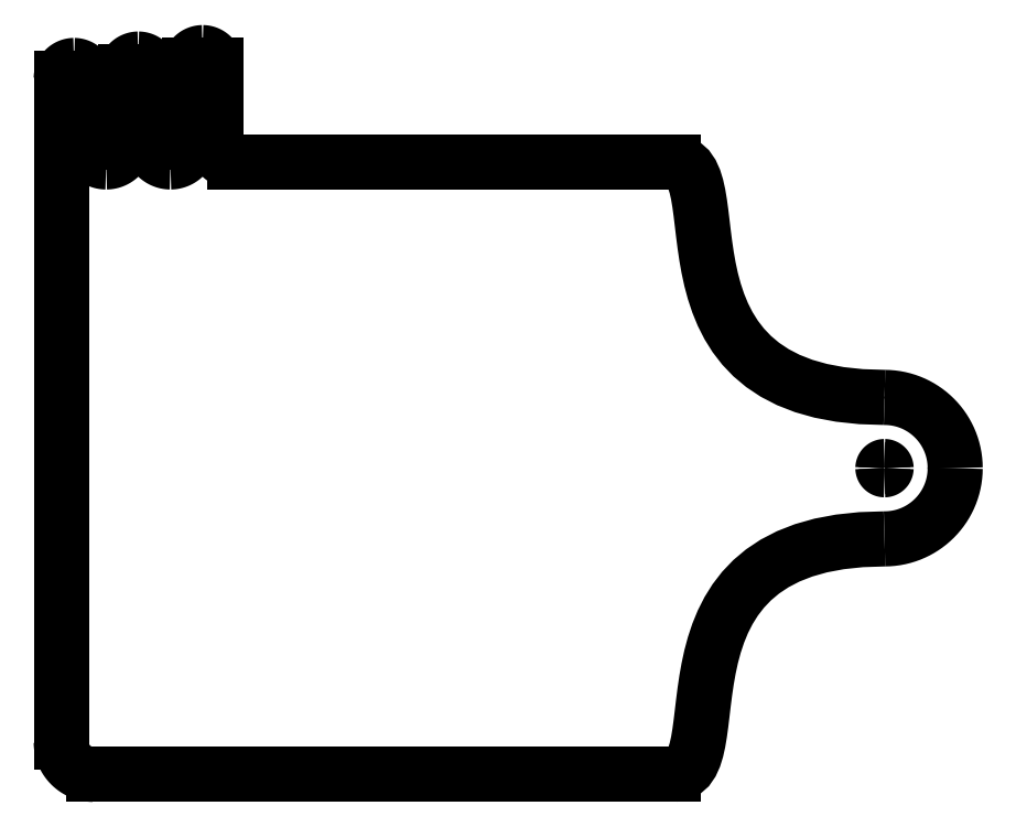
<metadata>
{"format":"dxf","ext":"dxf","renderer":"ezdxf+matplotlib","layout":"modelspace","background":"white","min_lineweight":24,"dpi":150}
</metadata>
<code>
0
SECTION
2
ENTITIES
0
LINE
8
C00-00-00-BLACK
10
25.68
20
9.525
30
0
11
25.68
21
9.525
31
0
0
LWPOLYLINE
8
C00-00-00-BLACK
90
31
70
 0
10
25.68
20
9.525
30
0
10
25.67
20
9.528
30
0
10
25.67
20
9.53
30
0
10
25.67
20
9.533
30
0
10
25.67
20
9.536
30
0
10
25.67
20
9.538
30
0
10
25.67
20
9.541
30
0
10
25.67
20
9.543
30
0
10
25.67
20
9.546
30
0
10
25.67
20
9.548
30
0
10
25.67
20
9.55
30
0
10
25.67
20
9.552
30
0
10
25.67
20
9.554
30
0
10
25.66
20
9.556
30
0
10
25.66
20
9.558
30
0
10
25.66
20
9.56
30
0
10
25.66
20
9.562
30
0
10
25.66
20
9.564
30
0
10
25.65
20
9.565
30
0
10
25.65
20
9.567
30
0
10
25.65
20
9.568
30
0
10
25.65
20
9.569
30
0
10
25.65
20
9.57
30
0
10
25.64
20
9.572
30
0
10
25.64
20
9.572
30
0
10
25.64
20
9.573
30
0
10
25.64
20
9.574
30
0
10
25.63
20
9.574
30
0
10
25.63
20
9.575
30
0
10
25.63
20
9.575
30
0
10
25.63
20
9.575
30
0
0
LWPOLYLINE
8
C00-00-00-BLACK
90
31
70
 0
10
25.63
20
9.575
30
0
10
25.62
20
9.575
30
0
10
25.62
20
9.575
30
0
10
25.62
20
9.574
30
0
10
25.61
20
9.574
30
0
10
25.61
20
9.573
30
0
10
25.61
20
9.572
30
0
10
25.61
20
9.572
30
0
10
25.6
20
9.57
30
0
10
25.6
20
9.569
30
0
10
25.6
20
9.568
30
0
10
25.6
20
9.567
30
0
10
25.6
20
9.565
30
0
10
25.59
20
9.564
30
0
10
25.59
20
9.562
30
0
10
25.59
20
9.56
30
0
10
25.59
20
9.558
30
0
10
25.59
20
9.556
30
0
10
25.58
20
9.554
30
0
10
25.58
20
9.552
30
0
10
25.58
20
9.55
30
0
10
25.58
20
9.548
30
0
10
25.58
20
9.546
30
0
10
25.58
20
9.543
30
0
10
25.58
20
9.541
30
0
10
25.58
20
9.538
30
0
10
25.58
20
9.536
30
0
10
25.58
20
9.533
30
0
10
25.58
20
9.53
30
0
10
25.57
20
9.528
30
0
10
25.57
20
9.525
30
0
0
LWPOLYLINE
8
C00-00-00-BLACK
90
31
70
 0
10
25.57
20
9.525
30
0
10
25.57
20
9.522
30
0
10
25.58
20
9.52
30
0
10
25.58
20
9.517
30
0
10
25.58
20
9.514
30
0
10
25.58
20
9.512
30
0
10
25.58
20
9.509
30
0
10
25.58
20
9.507
30
0
10
25.58
20
9.504
30
0
10
25.58
20
9.502
30
0
10
25.58
20
9.5
30
0
10
25.58
20
9.498
30
0
10
25.58
20
9.496
30
0
10
25.59
20
9.494
30
0
10
25.59
20
9.492
30
0
10
25.59
20
9.49
30
0
10
25.59
20
9.488
30
0
10
25.59
20
9.486
30
0
10
25.6
20
9.485
30
0
10
25.6
20
9.483
30
0
10
25.6
20
9.482
30
0
10
25.6
20
9.481
30
0
10
25.6
20
9.48
30
0
10
25.61
20
9.479
30
0
10
25.61
20
9.478
30
0
10
25.61
20
9.477
30
0
10
25.61
20
9.476
30
0
10
25.62
20
9.476
30
0
10
25.62
20
9.475
30
0
10
25.62
20
9.475
30
0
10
25.63
20
9.475
30
0
0
LWPOLYLINE
8
C00-00-00-BLACK
90
31
70
 0
10
25.63
20
9.475
30
0
10
25.63
20
9.475
30
0
10
25.63
20
9.475
30
0
10
25.63
20
9.476
30
0
10
25.64
20
9.476
30
0
10
25.64
20
9.477
30
0
10
25.64
20
9.478
30
0
10
25.64
20
9.479
30
0
10
25.65
20
9.48
30
0
10
25.65
20
9.481
30
0
10
25.65
20
9.482
30
0
10
25.65
20
9.483
30
0
10
25.65
20
9.485
30
0
10
25.66
20
9.486
30
0
10
25.66
20
9.488
30
0
10
25.66
20
9.49
30
0
10
25.66
20
9.492
30
0
10
25.66
20
9.494
30
0
10
25.67
20
9.496
30
0
10
25.67
20
9.498
30
0
10
25.67
20
9.5
30
0
10
25.67
20
9.502
30
0
10
25.67
20
9.504
30
0
10
25.67
20
9.507
30
0
10
25.67
20
9.509
30
0
10
25.67
20
9.512
30
0
10
25.67
20
9.514
30
0
10
25.67
20
9.517
30
0
10
25.67
20
9.52
30
0
10
25.67
20
9.522
30
0
10
25.68
20
9.525
30
0
0
LINE
8
C00-00-00-BLACK
10
0
20
1
30
0
11
0
21
19.05
31
0
0
LINE
8
C00-00-00-BLACK
10
0
20
19.05
30
0
11
0
21
21.65
31
0
0
LWPOLYLINE
8
C00-00-00-BLACK
90
31
70
 0
10
0
20
21.65
30
0
10
0.0005924
20
21.67
30
0
10
0.002349
20
21.69
30
0
10
0.00524
20
21.71
30
0
10
0.009234
20
21.74
30
0
10
0.0143
20
21.76
30
0
10
0.02041
20
21.78
30
0
10
0.02753
20
21.8
30
0
10
0.03563
20
21.82
30
0
10
0.04468
20
21.83
30
0
10
0.05465
20
21.85
30
0
10
0.06551
20
21.87
30
0
10
0.07723
20
21.89
30
0
10
0.08977
20
21.9
30
0
10
0.1031
20
21.92
30
0
10
0.1172
20
21.93
30
0
10
0.1321
20
21.95
30
0
10
0.1476
20
21.96
30
0
10
0.1638
20
21.97
30
0
10
0.1807
20
21.98
30
0
10
0.1982
20
22
30
0
10
0.2163
20
22.01
30
0
10
0.2349
20
22.01
30
0
10
0.254
20
22.02
30
0
10
0.2736
20
22.03
30
0
10
0.2937
20
22.04
30
0
10
0.3143
20
22.04
30
0
10
0.3352
20
22.04
30
0
10
0.3565
20
22.05
30
0
10
0.3781
20
22.05
30
0
10
0.4
20
22.05
30
0
0
LWPOLYLINE
8
C00-00-00-BLACK
90
31
70
 0
10
0.4
20
22.05
30
0
10
0.422
20
22.05
30
0
10
0.4436
20
22.05
30
0
10
0.4649
20
22.04
30
0
10
0.4858
20
22.04
30
0
10
0.5063
20
22.04
30
0
10
0.5264
20
22.03
30
0
10
0.546
20
22.02
30
0
10
0.5652
20
22.01
30
0
10
0.5838
20
22.01
30
0
10
0.6018
20
22
30
0
10
0.6193
20
21.98
30
0
10
0.6362
20
21.97
30
0
10
0.6524
20
21.96
30
0
10
0.668
20
21.95
30
0
10
0.6828
20
21.93
30
0
10
0.6969
20
21.92
30
0
10
0.7103
20
21.9
30
0
10
0.7228
20
21.89
30
0
10
0.7345
20
21.87
30
0
10
0.7454
20
21.85
30
0
10
0.7554
20
21.83
30
0
10
0.7644
20
21.82
30
0
10
0.7725
20
21.8
30
0
10
0.7796
20
21.78
30
0
10
0.7857
20
21.76
30
0
10
0.7908
20
21.74
30
0
10
0.7948
20
21.71
30
0
10
0.7977
20
21.69
30
0
10
0.7994
20
21.67
30
0
10
0.8
20
21.65
30
0
0
LINE
8
C00-00-00-BLACK
10
0.8
20
21.65
30
0
11
0.8
21
19.65
31
0
0
LWPOLYLINE
8
C00-00-00-BLACK
90
31
70
 0
10
0.8
20
19.65
30
0
10
0.8009
20
19.62
30
0
10
0.8036
20
19.58
30
0
10
0.8079
20
19.55
30
0
10
0.8139
20
19.52
30
0
10
0.8215
20
19.49
30
0
10
0.8306
20
19.46
30
0
10
0.8413
20
19.43
30
0
10
0.8534
20
19.4
30
0
10
0.867
20
19.37
30
0
10
0.882
20
19.35
30
0
10
0.8983
20
19.32
30
0
10
0.9158
20
19.3
30
0
10
0.9346
20
19.27
30
0
10
0.9546
20
19.25
30
0
10
0.9758
20
19.23
30
0
10
0.9981
20
19.2
30
0
10
1.021
20
19.18
30
0
10
1.046
20
19.17
30
0
10
1.071
20
19.15
30
0
10
1.097
20
19.13
30
0
10
1.124
20
19.12
30
0
10
1.152
20
19.1
30
0
10
1.181
20
19.09
30
0
10
1.21
20
19.08
30
0
10
1.241
20
19.07
30
0
10
1.271
20
19.06
30
0
10
1.303
20
19.06
30
0
10
1.335
20
19.05
30
0
10
1.367
20
19.05
30
0
10
1.4
20
19.05
30
0
0
LWPOLYLINE
8
C00-00-00-BLACK
90
31
70
 0
10
1.4
20
19.05
30
0
10
1.433
20
19.05
30
0
10
1.465
20
19.05
30
0
10
1.497
20
19.06
30
0
10
1.529
20
19.06
30
0
10
1.559
20
19.07
30
0
10
1.59
20
19.08
30
0
10
1.619
20
19.09
30
0
10
1.648
20
19.1
30
0
10
1.676
20
19.12
30
0
10
1.703
20
19.13
30
0
10
1.729
20
19.15
30
0
10
1.754
20
19.17
30
0
10
1.779
20
19.18
30
0
10
1.802
20
19.2
30
0
10
1.824
20
19.23
30
0
10
1.845
20
19.25
30
0
10
1.865
20
19.27
30
0
10
1.884
20
19.3
30
0
10
1.902
20
19.32
30
0
10
1.918
20
19.35
30
0
10
1.933
20
19.37
30
0
10
1.946
20
19.4
30
0
10
1.959
20
19.43
30
0
10
1.969
20
19.46
30
0
10
1.978
20
19.49
30
0
10
1.986
20
19.52
30
0
10
1.992
20
19.55
30
0
10
1.996
20
19.58
30
0
10
1.999
20
19.62
30
0
10
2
20
19.65
30
0
0
LINE
8
C00-00-00-BLACK
10
2
20
19.65
30
0
11
2
21
21.85
31
0
0
LWPOLYLINE
8
C00-00-00-BLACK
90
31
70
 0
10
2
20
21.85
30
0
10
2.001
20
21.87
30
0
10
2.002
20
21.89
30
0
10
2.005
20
21.91
30
0
10
2.009
20
21.94
30
0
10
2.014
20
21.96
30
0
10
2.02
20
21.98
30
0
10
2.027
20
22
30
0
10
2.036
20
22.02
30
0
10
2.045
20
22.03
30
0
10
2.055
20
22.05
30
0
10
2.065
20
22.07
30
0
10
2.077
20
22.09
30
0
10
2.09
20
22.1
30
0
10
2.103
20
22.12
30
0
10
2.117
20
22.13
30
0
10
2.132
20
22.15
30
0
10
2.148
20
22.16
30
0
10
2.164
20
22.17
30
0
10
2.181
20
22.18
30
0
10
2.198
20
22.2
30
0
10
2.216
20
22.21
30
0
10
2.235
20
22.21
30
0
10
2.254
20
22.22
30
0
10
2.274
20
22.23
30
0
10
2.294
20
22.24
30
0
10
2.314
20
22.24
30
0
10
2.335
20
22.24
30
0
10
2.356
20
22.25
30
0
10
2.378
20
22.25
30
0
10
2.4
20
22.25
30
0
0
LWPOLYLINE
8
C00-00-00-BLACK
90
31
70
 0
10
2.4
20
22.25
30
0
10
2.422
20
22.25
30
0
10
2.443
20
22.25
30
0
10
2.465
20
22.24
30
0
10
2.486
20
22.24
30
0
10
2.506
20
22.24
30
0
10
2.526
20
22.23
30
0
10
2.546
20
22.22
30
0
10
2.565
20
22.21
30
0
10
2.584
20
22.21
30
0
10
2.602
20
22.2
30
0
10
2.619
20
22.18
30
0
10
2.636
20
22.17
30
0
10
2.652
20
22.16
30
0
10
2.668
20
22.15
30
0
10
2.683
20
22.13
30
0
10
2.697
20
22.12
30
0
10
2.71
20
22.1
30
0
10
2.723
20
22.09
30
0
10
2.734
20
22.07
30
0
10
2.745
20
22.05
30
0
10
2.755
20
22.03
30
0
10
2.764
20
22.02
30
0
10
2.772
20
22
30
0
10
2.78
20
21.98
30
0
10
2.786
20
21.96
30
0
10
2.791
20
21.94
30
0
10
2.795
20
21.91
30
0
10
2.798
20
21.89
30
0
10
2.799
20
21.87
30
0
10
2.8
20
21.85
30
0
0
LINE
8
C00-00-00-BLACK
10
2.8
20
21.85
30
0
11
2.8
21
19.65
31
0
0
LWPOLYLINE
8
C00-00-00-BLACK
90
31
70
 0
10
2.8
20
19.65
30
0
10
2.801
20
19.62
30
0
10
2.803
20
19.58
30
0
10
2.808
20
19.55
30
0
10
2.814
20
19.52
30
0
10
2.821
20
19.49
30
0
10
2.831
20
19.46
30
0
10
2.841
20
19.43
30
0
10
2.853
20
19.4
30
0
10
2.867
20
19.37
30
0
10
2.882
20
19.35
30
0
10
2.898
20
19.32
30
0
10
2.916
20
19.3
30
0
10
2.935
20
19.27
30
0
10
2.955
20
19.25
30
0
10
2.976
20
19.23
30
0
10
2.998
20
19.2
30
0
10
3.021
20
19.18
30
0
10
3.046
20
19.17
30
0
10
3.071
20
19.15
30
0
10
3.097
20
19.13
30
0
10
3.124
20
19.12
30
0
10
3.152
20
19.1
30
0
10
3.181
20
19.09
30
0
10
3.21
20
19.08
30
0
10
3.241
20
19.07
30
0
10
3.271
20
19.06
30
0
10
3.303
20
19.06
30
0
10
3.335
20
19.05
30
0
10
3.367
20
19.05
30
0
10
3.4
20
19.05
30
0
0
LWPOLYLINE
8
C00-00-00-BLACK
90
31
70
 0
10
3.4
20
19.05
30
0
10
3.433
20
19.05
30
0
10
3.465
20
19.05
30
0
10
3.497
20
19.06
30
0
10
3.529
20
19.06
30
0
10
3.56
20
19.07
30
0
10
3.59
20
19.08
30
0
10
3.619
20
19.09
30
0
10
3.648
20
19.1
30
0
10
3.676
20
19.12
30
0
10
3.703
20
19.13
30
0
10
3.729
20
19.15
30
0
10
3.754
20
19.17
30
0
10
3.779
20
19.18
30
0
10
3.802
20
19.2
30
0
10
3.824
20
19.23
30
0
10
3.845
20
19.25
30
0
10
3.865
20
19.27
30
0
10
3.884
20
19.3
30
0
10
3.902
20
19.32
30
0
10
3.918
20
19.35
30
0
10
3.933
20
19.37
30
0
10
3.947
20
19.4
30
0
10
3.959
20
19.43
30
0
10
3.969
20
19.46
30
0
10
3.979
20
19.49
30
0
10
3.986
20
19.52
30
0
10
3.992
20
19.55
30
0
10
3.996
20
19.58
30
0
10
3.999
20
19.62
30
0
10
4
20
19.65
30
0
0
LINE
8
C00-00-00-BLACK
10
4
20
19.65
30
0
11
4
21
22.05
31
0
0
LWPOLYLINE
8
C00-00-00-BLACK
90
31
70
 0
10
4
20
22.05
30
0
10
4.001
20
22.07
30
0
10
4.002
20
22.09
30
0
10
4.005
20
22.11
30
0
10
4.009
20
22.14
30
0
10
4.014
20
22.16
30
0
10
4.02
20
22.18
30
0
10
4.028
20
22.2
30
0
10
4.036
20
22.22
30
0
10
4.045
20
22.23
30
0
10
4.055
20
22.25
30
0
10
4.066
20
22.27
30
0
10
4.077
20
22.29
30
0
10
4.09
20
22.3
30
0
10
4.103
20
22.32
30
0
10
4.117
20
22.33
30
0
10
4.132
20
22.35
30
0
10
4.148
20
22.36
30
0
10
4.164
20
22.37
30
0
10
4.181
20
22.38
30
0
10
4.198
20
22.4
30
0
10
4.216
20
22.41
30
0
10
4.235
20
22.41
30
0
10
4.254
20
22.42
30
0
10
4.274
20
22.43
30
0
10
4.294
20
22.44
30
0
10
4.314
20
22.44
30
0
10
4.335
20
22.44
30
0
10
4.356
20
22.45
30
0
10
4.378
20
22.45
30
0
10
4.4
20
22.45
30
0
0
LWPOLYLINE
8
C00-00-00-BLACK
90
31
70
 0
10
4.4
20
22.45
30
0
10
4.422
20
22.45
30
0
10
4.444
20
22.45
30
0
10
4.465
20
22.44
30
0
10
4.486
20
22.44
30
0
10
4.506
20
22.44
30
0
10
4.526
20
22.43
30
0
10
4.546
20
22.42
30
0
10
4.565
20
22.41
30
0
10
4.584
20
22.41
30
0
10
4.602
20
22.4
30
0
10
4.619
20
22.38
30
0
10
4.636
20
22.37
30
0
10
4.652
20
22.36
30
0
10
4.668
20
22.35
30
0
10
4.683
20
22.33
30
0
10
4.697
20
22.32
30
0
10
4.71
20
22.3
30
0
10
4.723
20
22.29
30
0
10
4.735
20
22.27
30
0
10
4.745
20
22.25
30
0
10
4.755
20
22.23
30
0
10
4.764
20
22.22
30
0
10
4.773
20
22.2
30
0
10
4.78
20
22.18
30
0
10
4.786
20
22.16
30
0
10
4.791
20
22.14
30
0
10
4.795
20
22.11
30
0
10
4.798
20
22.09
30
0
10
4.799
20
22.07
30
0
10
4.8
20
22.05
30
0
0
LINE
8
C00-00-00-BLACK
10
4.8
20
22.05
30
0
11
4.8
21
19.65
31
0
0
LWPOLYLINE
8
C00-00-00-BLACK
90
31
70
 0
10
4.8
20
19.65
30
0
10
4.801
20
19.62
30
0
10
4.804
20
19.58
30
0
10
4.808
20
19.55
30
0
10
4.814
20
19.52
30
0
10
4.821
20
19.49
30
0
10
4.831
20
19.46
30
0
10
4.841
20
19.43
30
0
10
4.853
20
19.4
30
0
10
4.867
20
19.37
30
0
10
4.882
20
19.35
30
0
10
4.898
20
19.32
30
0
10
4.916
20
19.3
30
0
10
4.935
20
19.27
30
0
10
4.955
20
19.25
30
0
10
4.976
20
19.23
30
0
10
4.998
20
19.2
30
0
10
5.021
20
19.18
30
0
10
5.046
20
19.17
30
0
10
5.071
20
19.15
30
0
10
5.097
20
19.13
30
0
10
5.124
20
19.12
30
0
10
5.152
20
19.1
30
0
10
5.181
20
19.09
30
0
10
5.21
20
19.08
30
0
10
5.241
20
19.07
30
0
10
5.271
20
19.06
30
0
10
5.303
20
19.06
30
0
10
5.335
20
19.05
30
0
10
5.367
20
19.05
30
0
10
5.4
20
19.05
30
0
0
LINE
8
C00-00-00-BLACK
10
5.4
20
19.05
30
0
11
19.05
21
19.05
31
0
0
LWPOLYLINE
8
C00-00-00-BLACK
90
31
70
 0
10
19.05
20
19.05
30
0
10
19.23
20
19.03
30
0
10
19.39
20
18.96
30
0
10
19.51
20
18.84
30
0
10
19.62
20
18.69
30
0
10
19.7
20
18.51
30
0
10
19.77
20
18.29
30
0
10
19.83
20
18.04
30
0
10
19.87
20
17.77
30
0
10
19.91
20
17.47
30
0
10
19.95
20
17.15
30
0
10
19.99
20
16.82
30
0
10
20.03
20
16.47
30
0
10
20.09
20
16.12
30
0
10
20.15
20
15.75
30
0
10
20.23
20
15.39
30
0
10
20.33
20
15.02
30
0
10
20.45
20
14.66
30
0
10
20.59
20
14.3
30
0
10
20.77
20
13.96
30
0
10
20.98
20
13.62
30
0
10
21.22
20
13.31
30
0
10
21.51
20
13.01
30
0
10
21.83
20
12.74
30
0
10
22.21
20
12.49
30
0
10
22.63
20
12.27
30
0
10
23.11
20
12.08
30
0
10
23.64
20
11.93
30
0
10
24.24
20
11.82
30
0
10
24.9
20
11.75
30
0
10
25.63
20
11.72
30
0
0
LINE
8
C00-00-00-BLACK
10
25.63
20
11.72
30
0
11
25.63
21
11.72
31
0
0
LWPOLYLINE
8
C00-00-00-BLACK
90
31
70
 0
10
25.63
20
11.72
30
0
10
25.75
20
11.72
30
0
10
25.86
20
11.71
30
0
10
25.98
20
11.7
30
0
10
26.1
20
11.67
30
0
10
26.21
20
11.65
30
0
10
26.32
20
11.61
30
0
10
26.43
20
11.57
30
0
10
26.53
20
11.53
30
0
10
26.64
20
11.48
30
0
10
26.74
20
11.42
30
0
10
26.83
20
11.36
30
0
10
26.92
20
11.3
30
0
10
27.01
20
11.23
30
0
10
27.1
20
11.16
30
0
10
27.18
20
11.08
30
0
10
27.26
20
11
30
0
10
27.33
20
10.91
30
0
10
27.4
20
10.82
30
0
10
27.46
20
10.73
30
0
10
27.52
20
10.64
30
0
10
27.58
20
10.54
30
0
10
27.63
20
10.43
30
0
10
27.67
20
10.33
30
0
10
27.71
20
10.22
30
0
10
27.75
20
10.11
30
0
10
27.77
20
9.997
30
0
10
27.8
20
9.882
30
0
10
27.81
20
9.765
30
0
10
27.82
20
9.646
30
0
10
27.83
20
9.525
30
0
0
LWPOLYLINE
8
C00-00-00-BLACK
90
31
70
 0
10
27.83
20
9.525
30
0
10
27.82
20
9.404
30
0
10
27.81
20
9.285
30
0
10
27.8
20
9.168
30
0
10
27.77
20
9.053
30
0
10
27.75
20
8.94
30
0
10
27.71
20
8.83
30
0
10
27.67
20
8.722
30
0
10
27.63
20
8.616
30
0
10
27.58
20
8.514
30
0
10
27.52
20
8.415
30
0
10
27.46
20
8.319
30
0
10
27.4
20
8.226
30
0
10
27.33
20
8.137
30
0
10
27.26
20
8.051
30
0
10
27.18
20
7.969
30
0
10
27.1
20
7.892
30
0
10
27.01
20
7.818
30
0
10
26.92
20
7.75
30
0
10
26.83
20
7.685
30
0
10
26.74
20
7.625
30
0
10
26.64
20
7.571
30
0
10
26.53
20
7.521
30
0
10
26.43
20
7.476
30
0
10
26.32
20
7.437
30
0
10
26.21
20
7.404
30
0
10
26.1
20
7.376
30
0
10
25.98
20
7.354
30
0
10
25.86
20
7.338
30
0
10
25.75
20
7.328
30
0
10
25.63
20
7.325
30
0
0
LWPOLYLINE
8
C00-00-00-BLACK
90
31
70
 0
10
25.63
20
7.325
30
0
10
24.9
20
7.301
30
0
10
24.24
20
7.232
30
0
10
23.64
20
7.12
30
0
10
23.11
20
6.969
30
0
10
22.63
20
6.782
30
0
10
22.21
20
6.563
30
0
10
21.83
20
6.315
30
0
10
21.51
20
6.04
30
0
10
21.22
20
5.743
30
0
10
20.98
20
5.426
30
0
10
20.77
20
5.093
30
0
10
20.59
20
4.747
30
0
10
20.45
20
4.391
30
0
10
20.33
20
4.028
30
0
10
20.23
20
3.663
30
0
10
20.15
20
3.297
30
0
10
20.09
20
2.934
30
0
10
20.03
20
2.578
30
0
10
19.99
20
2.232
30
0
10
19.95
20
1.899
30
0
10
19.91
20
1.582
30
0
10
19.87
20
1.285
30
0
10
19.83
20
1.01
30
0
10
19.77
20
0.7618
30
0
10
19.7
20
0.5426
30
0
10
19.62
20
0.3559
30
0
10
19.51
20
0.2051
30
0
10
19.39
20
0.09333
30
0
10
19.23
20
0.02387
30
0
10
19.05
20
0
30
0
0
LINE
8
C00-00-00-BLACK
10
19.05
20
0
30
0
11
1
21
0
31
0
0
LWPOLYLINE
8
C00-00-00-BLACK
90
31
70
 0
10
1
20
0
30
0
10
0.9451
20
0.00148
30
0
10
0.891
20
0.005869
30
0
10
0.8378
20
0.01309
30
0
10
0.7855
20
0.02307
30
0
10
0.7342
20
0.03573
30
0
10
0.6839
20
0.05099
30
0
10
0.6349
20
0.06878
30
0
10
0.587
20
0.08902
30
0
10
0.5405
20
0.1116
30
0
10
0.4953
20
0.1365
30
0
10
0.4516
20
0.1637
30
0
10
0.4094
20
0.193
30
0
10
0.3689
20
0.2243
30
0
10
0.33
20
0.2577
30
0
10
0.2929
20
0.2929
30
0
10
0.2577
20
0.33
30
0
10
0.2243
20
0.3689
30
0
10
0.193
20
0.4094
30
0
10
0.1637
20
0.4516
30
0
10
0.1365
20
0.4953
30
0
10
0.1116
20
0.5405
30
0
10
0.08902
20
0.587
30
0
10
0.06878
20
0.6349
30
0
10
0.05099
20
0.6839
30
0
10
0.03573
20
0.7342
30
0
10
0.02307
20
0.7855
30
0
10
0.01309
20
0.8378
30
0
10
0.005869
20
0.891
30
0
10
0.00148
20
0.9451
30
0
10
0
20
1
30
0
0
ENDSEC
0
EOF

</code>
